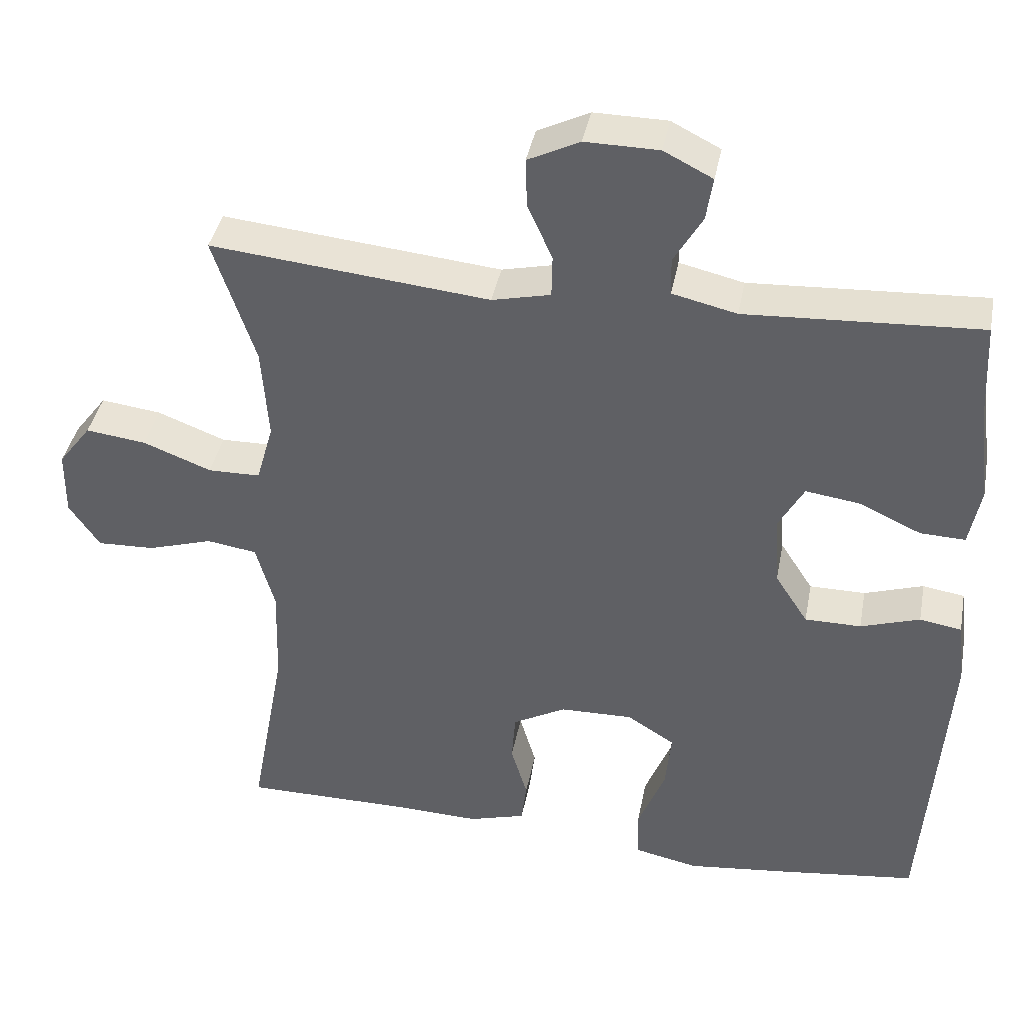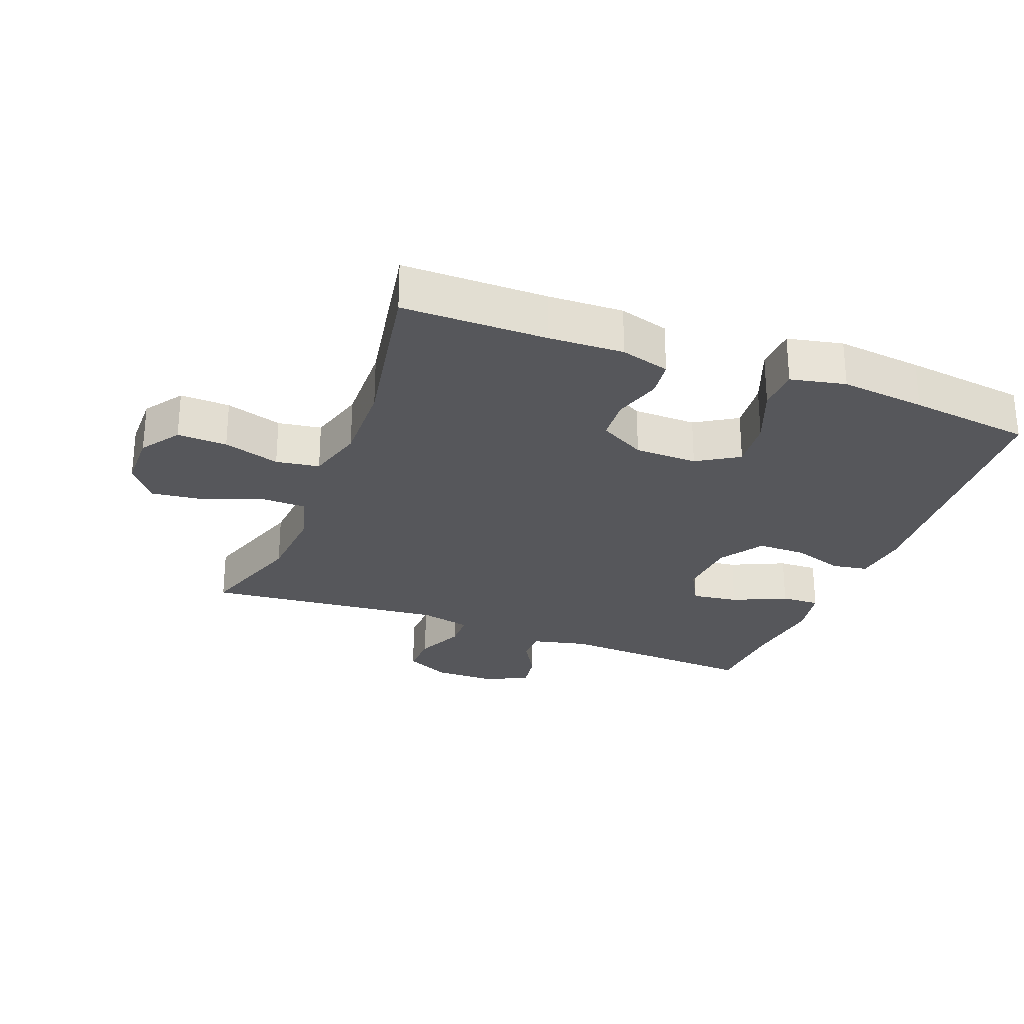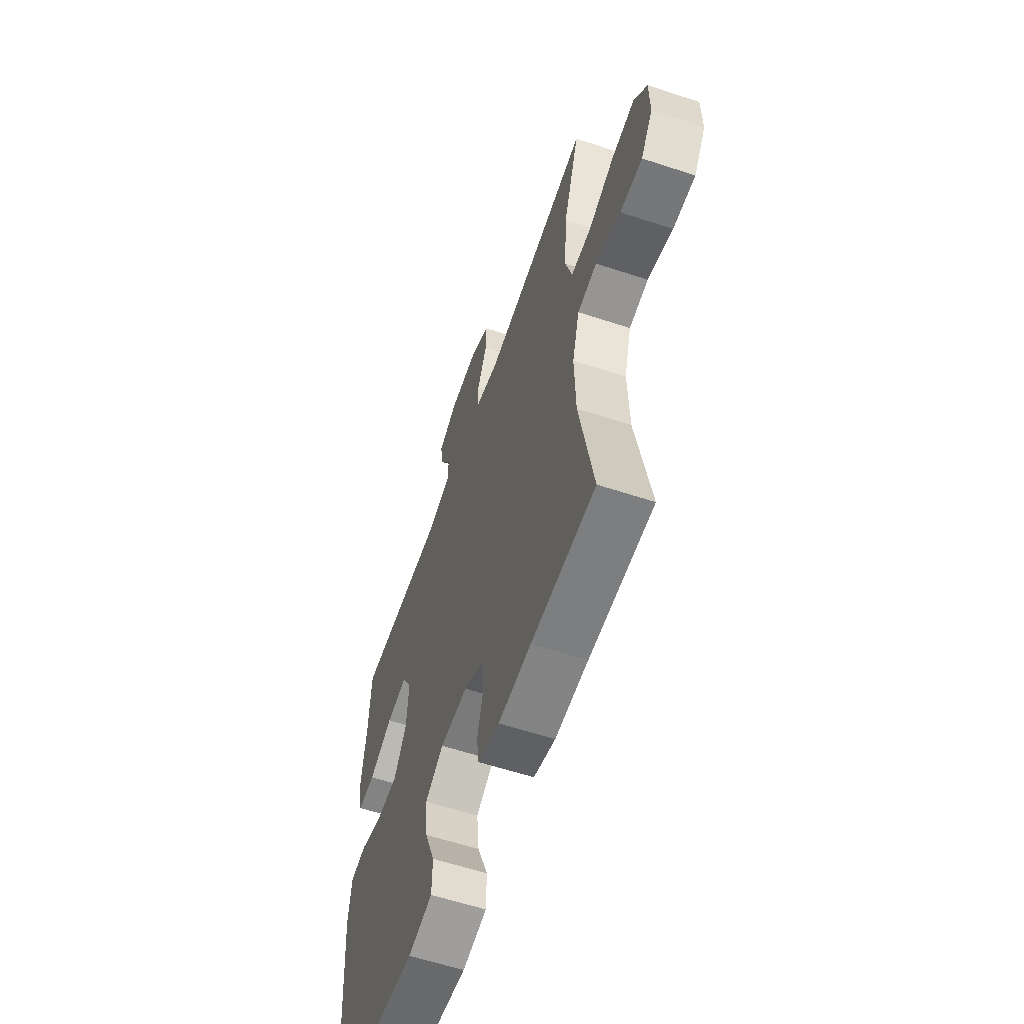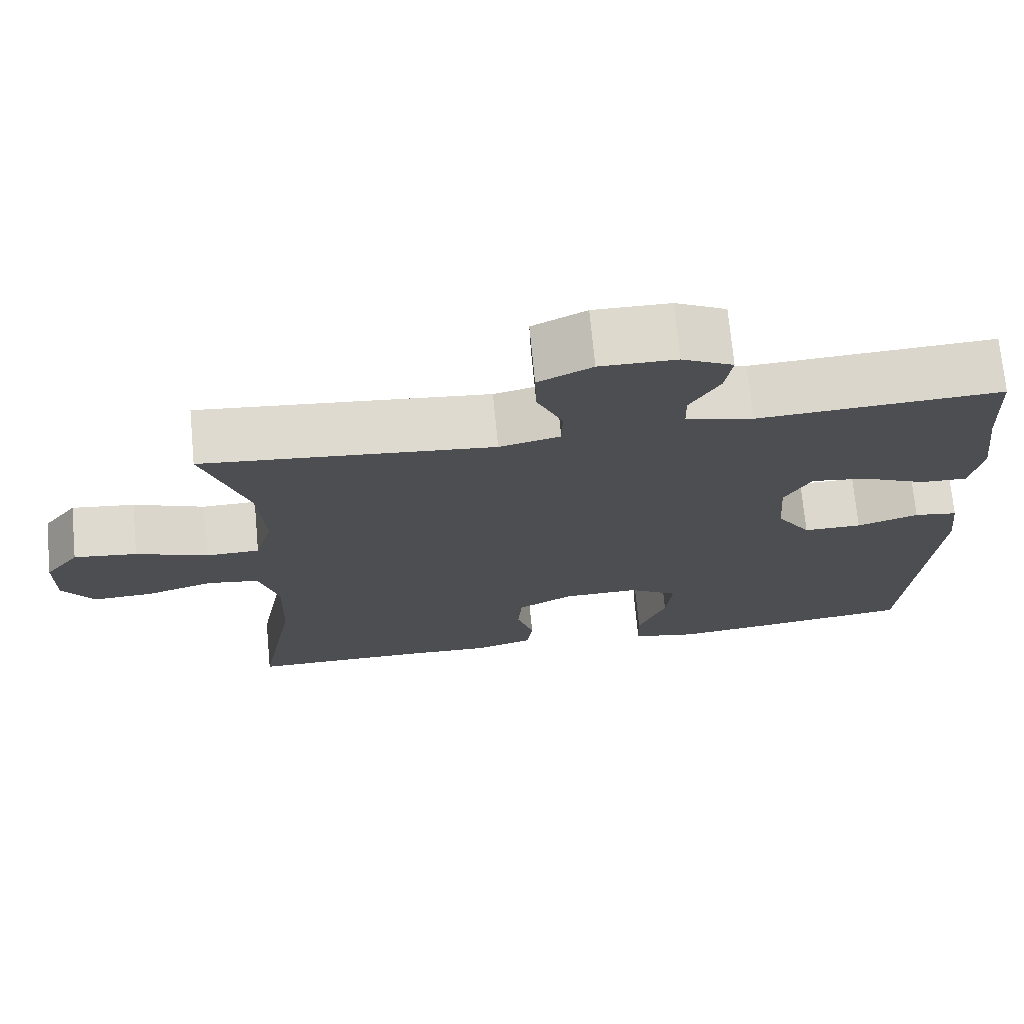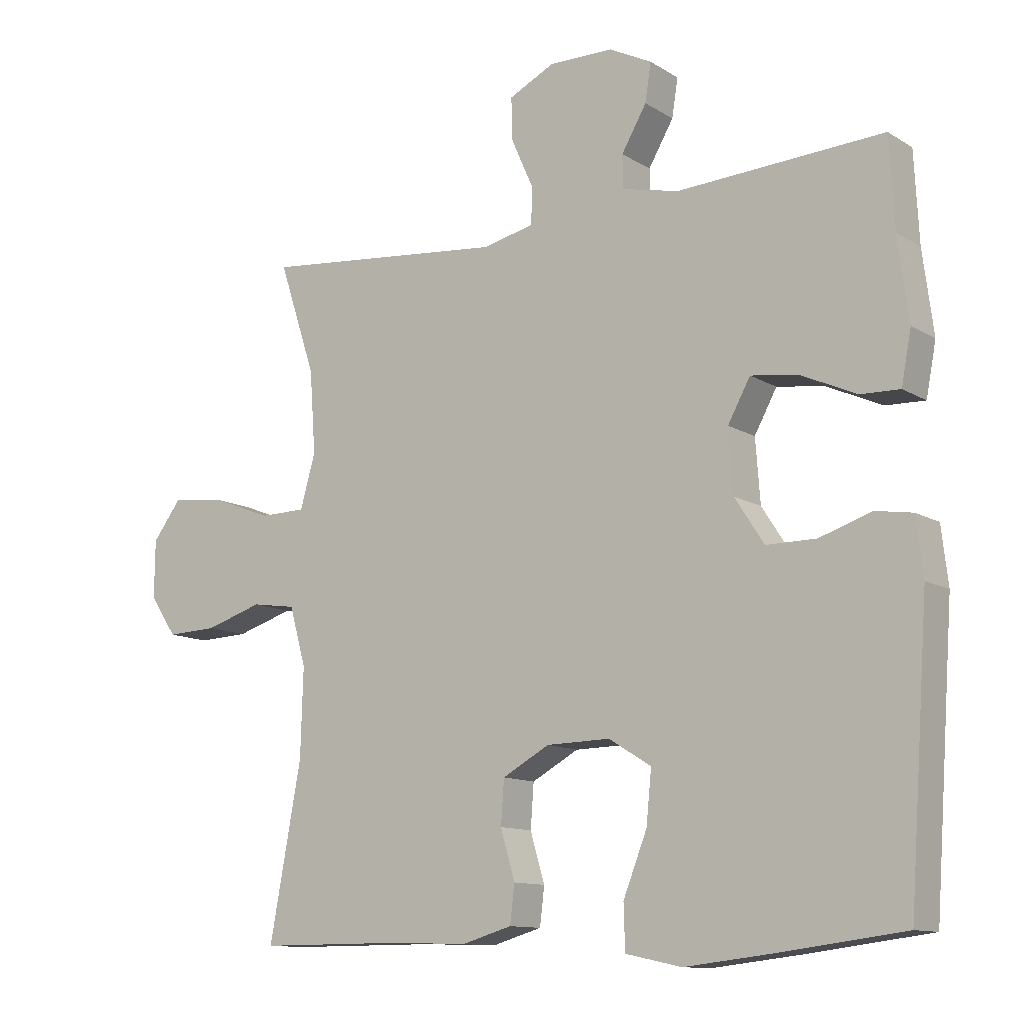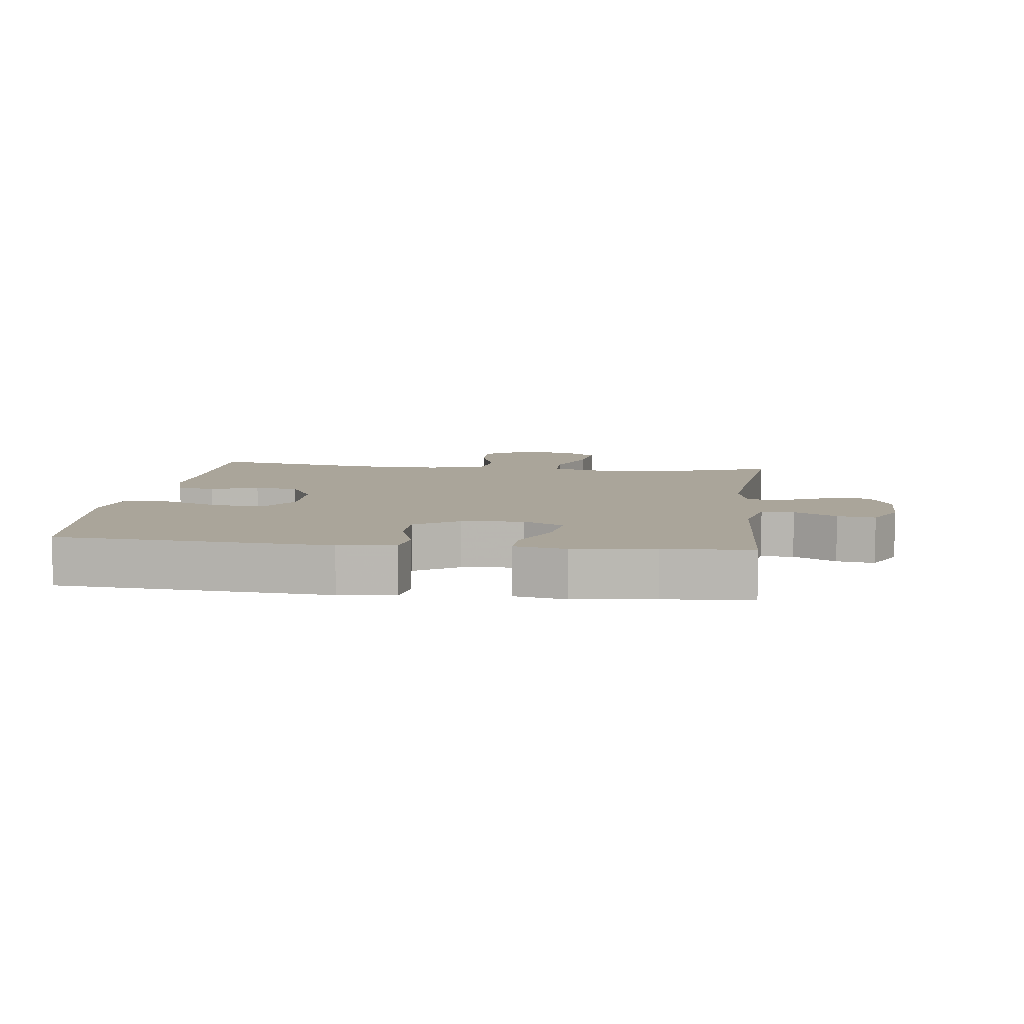
<metadata>
{"format":"obj","ext":"obj","renderer":"f3d","projection":"perspective","resolution":1024,"background":"white","views":[{"elev":39.7,"azim":-169.2,"up":"+Z"},{"elev":-27.1,"azim":159.0,"up":"+Y"},{"elev":-59.3,"azim":71.2,"up":"+Z"},{"elev":72.2,"azim":174.6,"up":"+Z"},{"elev":-11.7,"azim":-144.9,"up":"+Z"},{"elev":7.6,"azim":-82.9,"up":"+Y"}]}
</metadata>
<code>
v -0.5 0.07 0.5
v -0.188 0.07 0.483
v -0.102 0.07 0.503
v -0.101 0.07 0.553
v -0.139 0.07 0.618
v -0.148 0.07 0.676
v -0.083 0.07 0.709
v 0.015 0.07 0.71
v 0.084 0.07 0.676
v 0.082 0.07 0.611
v 0.049 0.07 0.537
v 0.05 0.07 0.481
v 0.128 0.07 0.463
v 0.5 0.07 0.5
v 0.444 0.07 0.331
v 0.435 0.07 0.206
v 0.458 0.07 0.125
v 0.528 0.07 0.124
v 0.619 0.07 0.159
v 0.7 0.07 0.169
v 0.744 0.07 0.111
v 0.745 0.07 0.023
v 0.704 0.07 -0.037
v 0.627 0.07 -0.034
v 0.54 0.07 -0.007
v 0.473 0.07 -0.017
v 0.448 0.07 -0.106
v 0.452 0.07 -0.239
v 0.5 0.07 -0.5
v 0.277 0.07 -0.5
v 0.162 0.07 -0.504
v 0.086 0.07 -0.482
v 0.079 0.07 -0.425
v 0.101 0.07 -0.351
v 0.096 0.07 -0.285
v 0.025 0.07 -0.246
v -0.072 0.07 -0.244
v -0.136 0.07 -0.284
v -0.128 0.07 -0.363
v -0.092 0.07 -0.454
v -0.094 0.07 -0.521
v -0.179 0.07 -0.539
v -0.311 0.07 -0.524
v -0.5 0.07 -0.5
v -0.53 0.07 -0.082
v -0.52 0.07 0.004
v -0.464 0.07 0.013
v -0.385 0.07 -0.013
v -0.31 0.07 -0.013
v -0.266 0.07 0.055
v -0.259 0.07 0.15
v -0.293 0.07 0.212
v -0.365 0.07 0.202
v -0.448 0.07 0.164
v -0.508 0.07 0.162
v -0.523 0.07 0.241
v -0.507 0.07 0.365
v -0.5 0 0.5
v -0.188 0 0.483
v -0.102 0 0.503
v -0.101 0 0.553
v -0.139 0 0.618
v -0.148 0 0.676
v -0.083 0 0.709
v 0.015 0 0.71
v 0.084 0 0.676
v 0.082 0 0.611
v 0.049 0 0.537
v 0.05 0 0.481
v 0.128 0 0.463
v 0.5 0 0.5
v 0.444 0 0.331
v 0.435 0 0.206
v 0.458 0 0.125
v 0.528 0 0.124
v 0.619 0 0.159
v 0.7 0 0.169
v 0.744 0 0.111
v 0.745 0 0.023
v 0.704 0 -0.037
v 0.627 0 -0.034
v 0.54 0 -0.007
v 0.473 0 -0.017
v 0.448 0 -0.106
v 0.452 0 -0.239
v 0.5 0 -0.5
v 0.277 0 -0.5
v 0.162 0 -0.504
v 0.086 0 -0.482
v 0.079 0 -0.425
v 0.101 0 -0.351
v 0.096 0 -0.285
v 0.025 0 -0.246
v -0.072 0 -0.244
v -0.136 0 -0.284
v -0.128 0 -0.363
v -0.092 0 -0.454
v -0.094 0 -0.521
v -0.179 0 -0.539
v -0.311 0 -0.524
v -0.5 0 -0.5
v -0.53 0 -0.082
v -0.52 0 0.004
v -0.464 0 0.013
v -0.385 0 -0.013
v -0.31 0 -0.013
v -0.266 0 0.055
v -0.259 0 0.15
v -0.293 0 0.212
v -0.365 0 0.202
v -0.448 0 0.164
v -0.508 0 0.162
v -0.523 0 0.241
v -0.507 0 0.365
f 54 55 56 57
f 53 54 57 1
f 52 53 1 2
f 51 52 2 3
f 50 51 3
f 45 46 47 48
f 45 48 49
f 44 45 49
f 43 44 49 50
f 39 40 41 42
f 38 39 42 43
f 31 32 33 34
f 30 31 34 35
f 28 29 30 35
f 27 28 35 36
f 22 23 24 25
f 20 21 22 25
f 18 19 20 25
f 17 18 25 26
f 16 17 26 27
f 13 14 15
f 12 13 15 16
f 8 9 10 11
f 8 11 12
f 7 8 12
f 4 5 6 7
f 3 4 7 12
f 38 43 50 3
f 16 27 36 37
f 16 37 38
f 3 12 16 38
f 114 113 112 111
f 58 114 111 110
f 59 58 110 109
f 60 59 109 108
f 60 108 107
f 105 104 103 102
f 106 105 102
f 106 102 101
f 107 106 101 100
f 99 98 97 96
f 100 99 96 95
f 91 90 89 88
f 92 91 88 87
f 92 87 86 85
f 93 92 85 84
f 82 81 80 79
f 82 79 78 77
f 82 77 76 75
f 83 82 75 74
f 84 83 74 73
f 72 71 70
f 73 72 70 69
f 68 67 66 65
f 69 68 65
f 69 65 64
f 64 63 62 61
f 69 64 61 60
f 60 107 100 95
f 94 93 84 73
f 95 94 73
f 95 73 69 60
f 1 58 59 2
f 2 59 60 3
f 3 60 61 4
f 4 61 62 5
f 5 62 63 6
f 6 63 64 7
f 7 64 65 8
f 8 65 66 9
f 9 66 67 10
f 10 67 68 11
f 11 68 69 12
f 12 69 70 13
f 13 70 71 14
f 14 71 72 15
f 15 72 73 16
f 16 73 74 17
f 17 74 75 18
f 18 75 76 19
f 19 76 77 20
f 20 77 78 21
f 21 78 79 22
f 22 79 80 23
f 23 80 81 24
f 24 81 82 25
f 25 82 83 26
f 26 83 84 27
f 27 84 85 28
f 28 85 86 29
f 29 86 87 30
f 30 87 88 31
f 31 88 89 32
f 32 89 90 33
f 33 90 91 34
f 34 91 92 35
f 35 92 93 36
f 36 93 94 37
f 37 94 95 38
f 38 95 96 39
f 39 96 97 40
f 40 97 98 41
f 41 98 99 42
f 42 99 100 43
f 43 100 101 44
f 44 101 102 45
f 45 102 103 46
f 46 103 104 47
f 47 104 105 48
f 48 105 106 49
f 49 106 107 50
f 50 107 108 51
f 51 108 109 52
f 52 109 110 53
f 53 110 111 54
f 54 111 112 55
f 55 112 113 56
f 56 113 114 57
f 57 114 58 1

</code>
